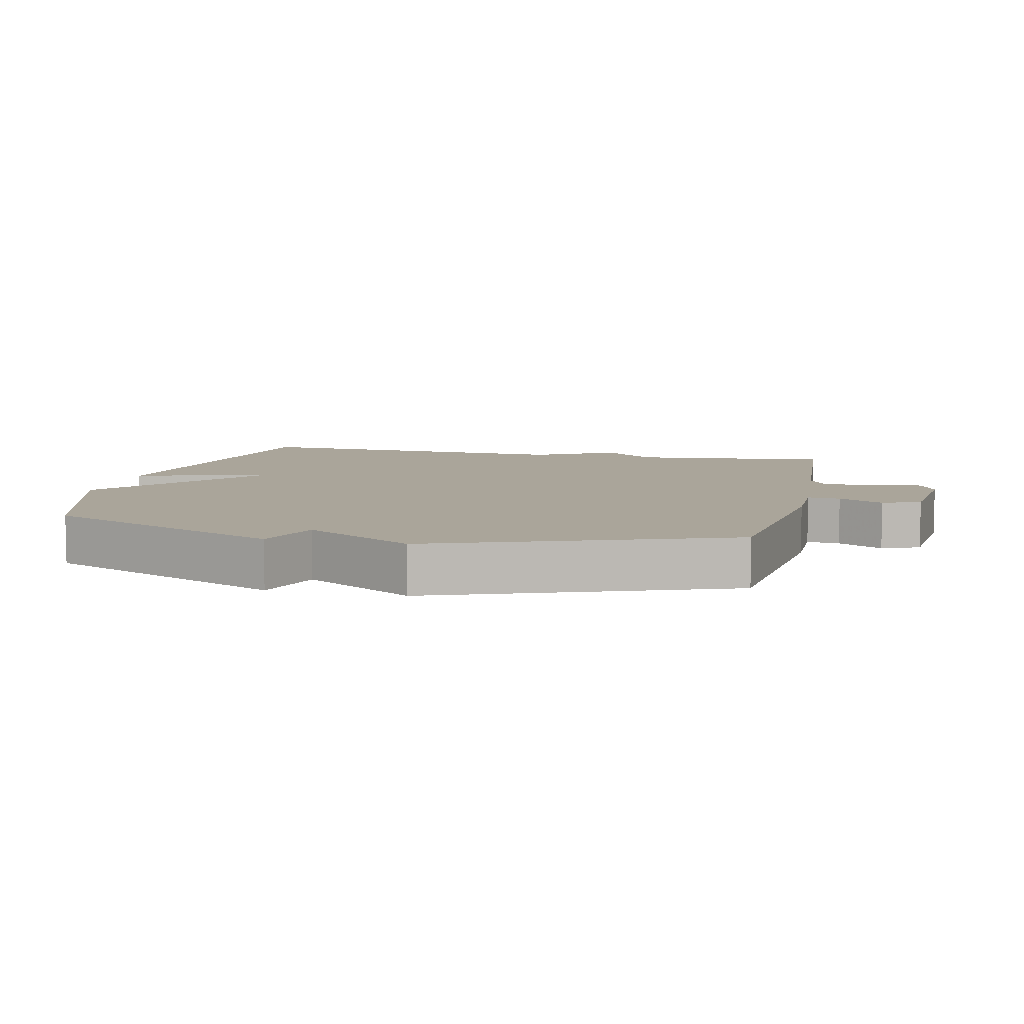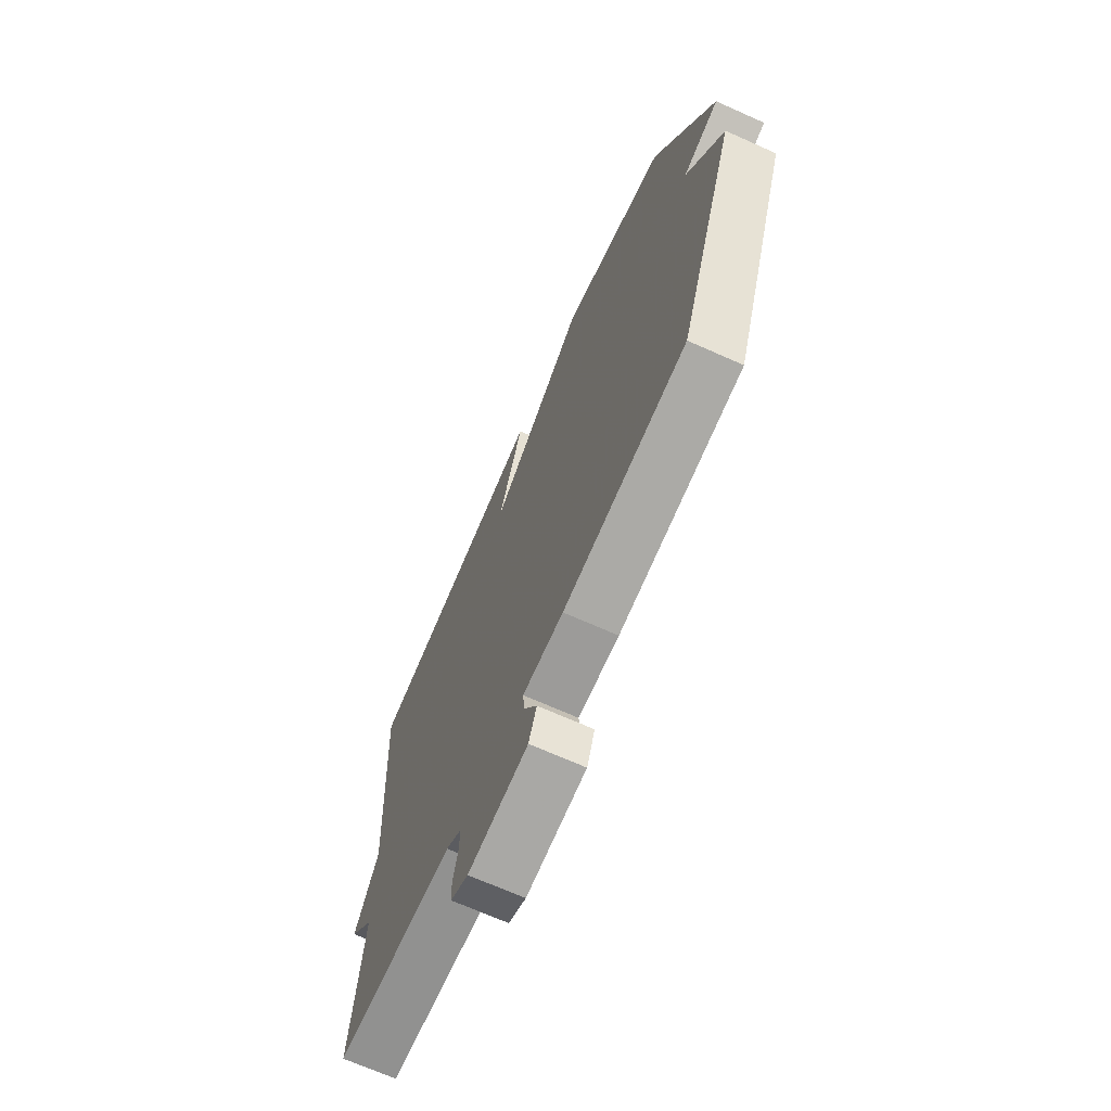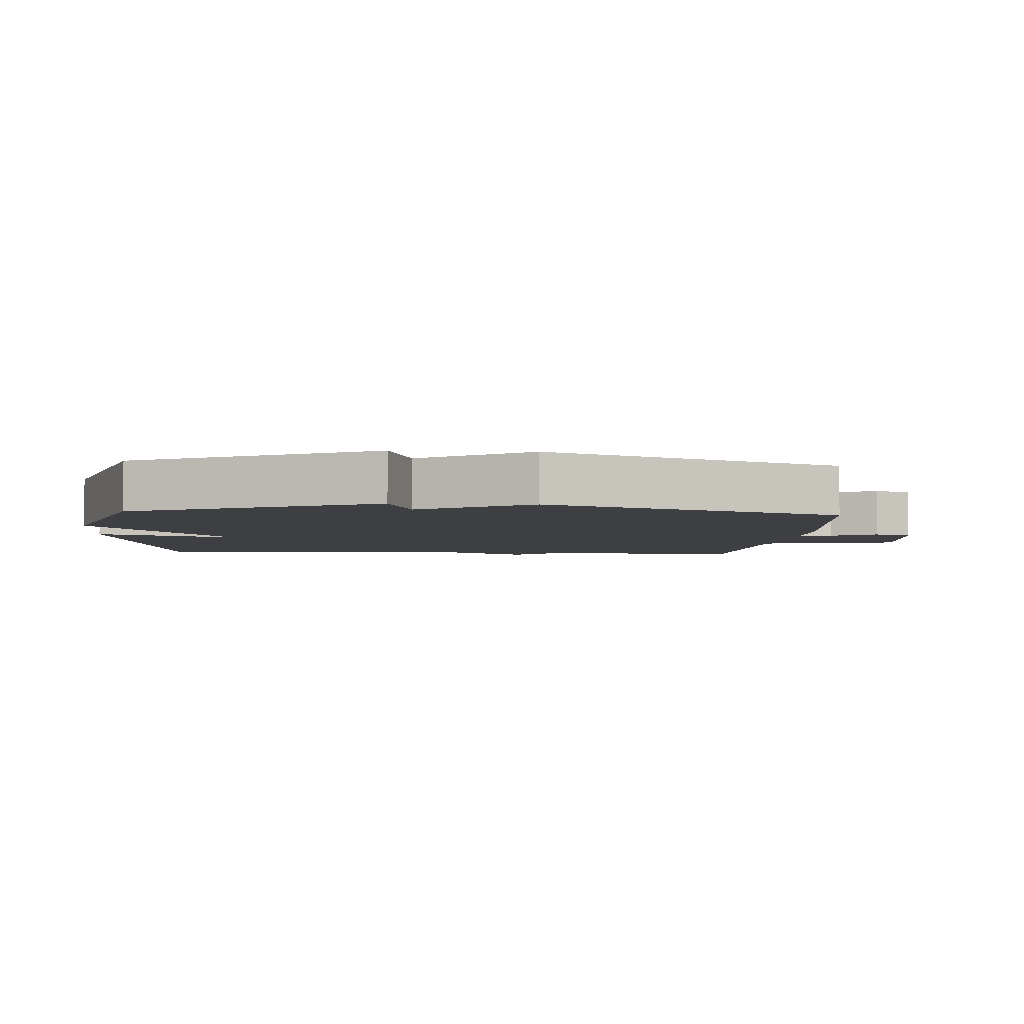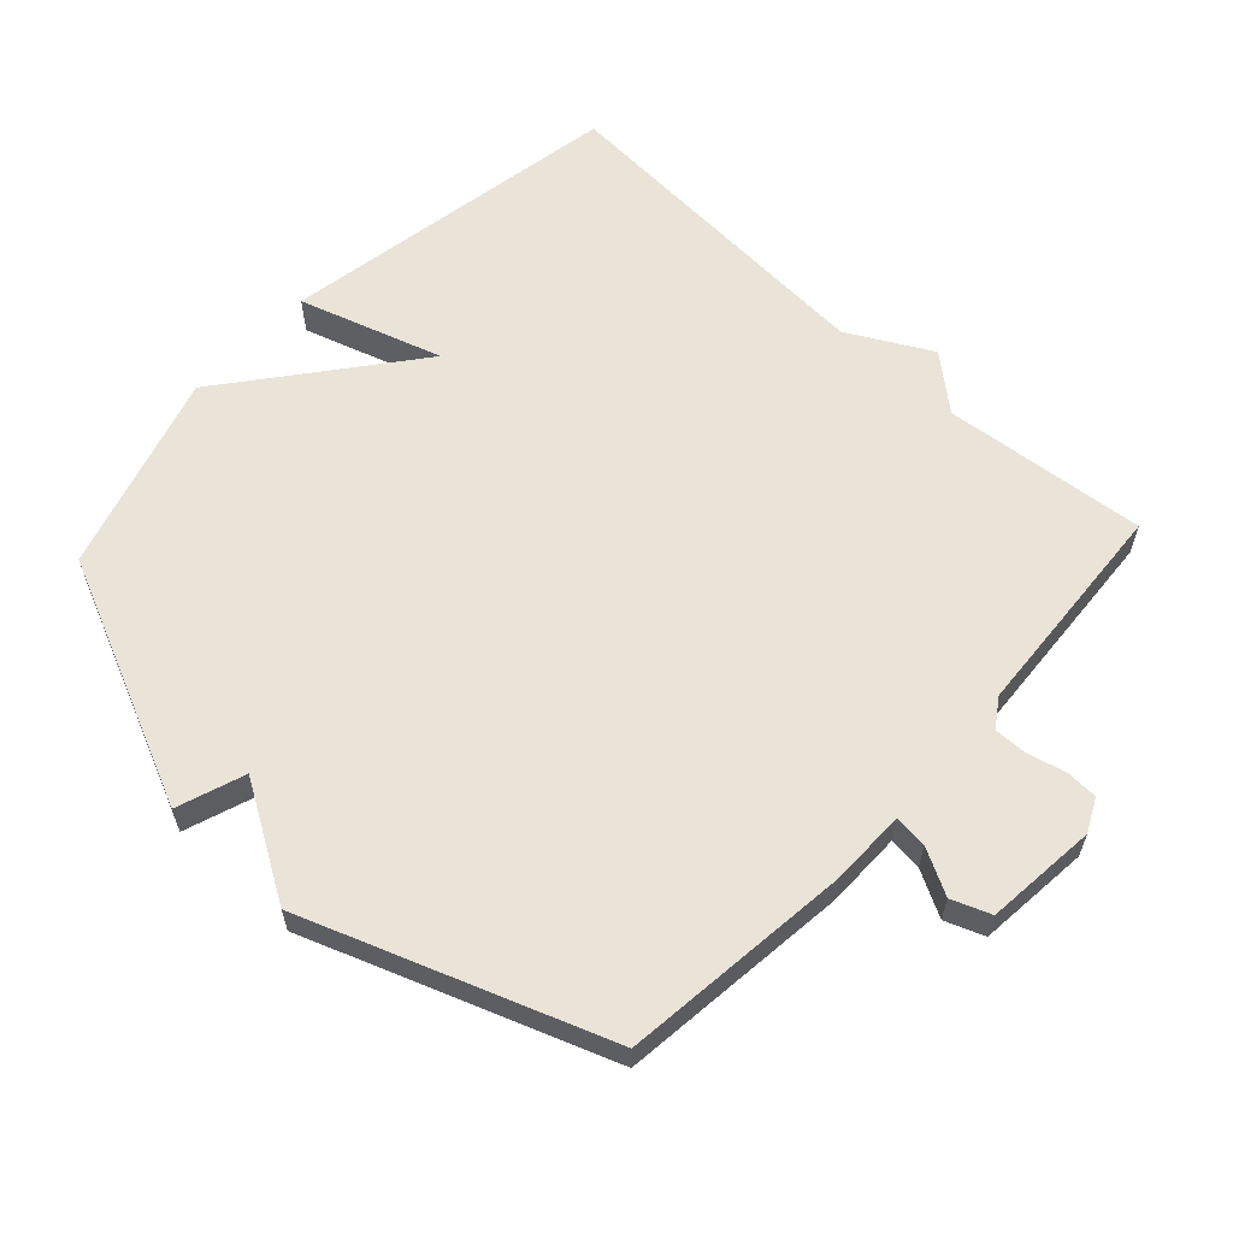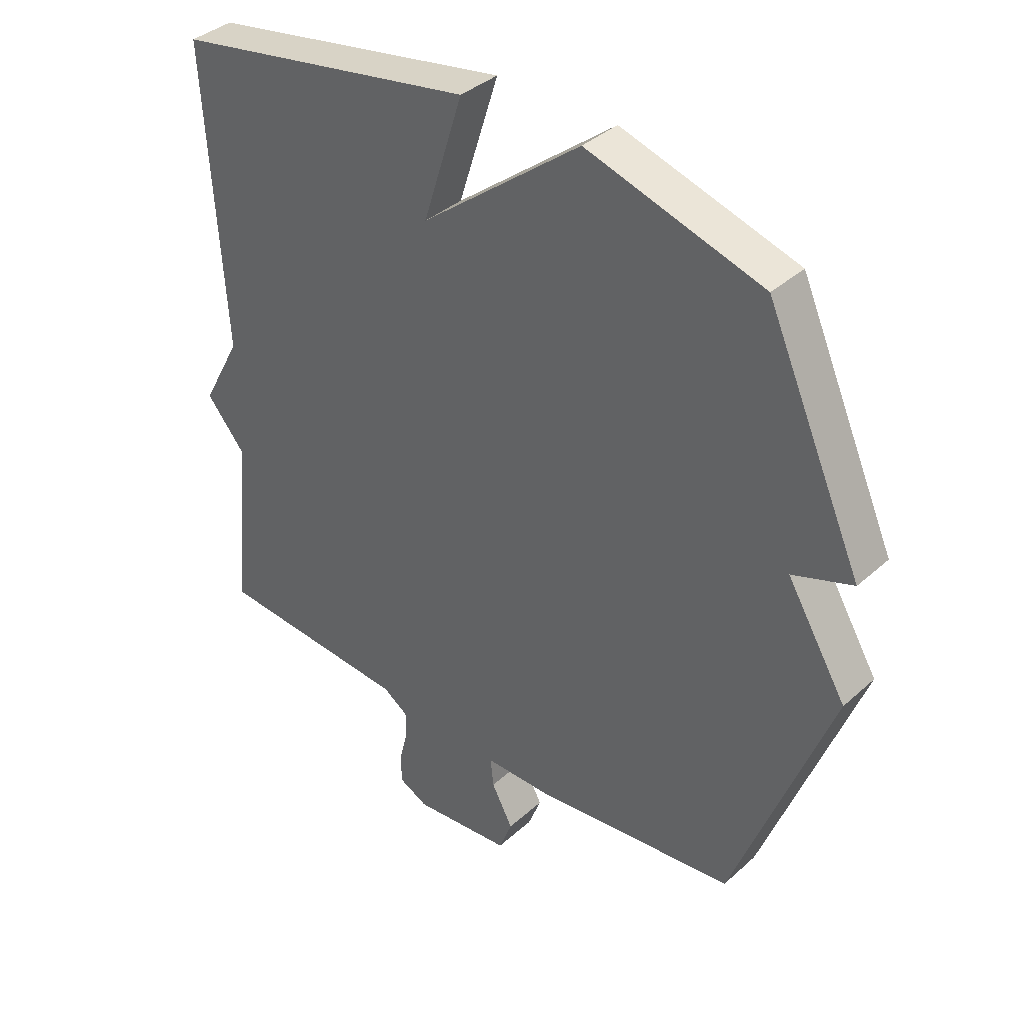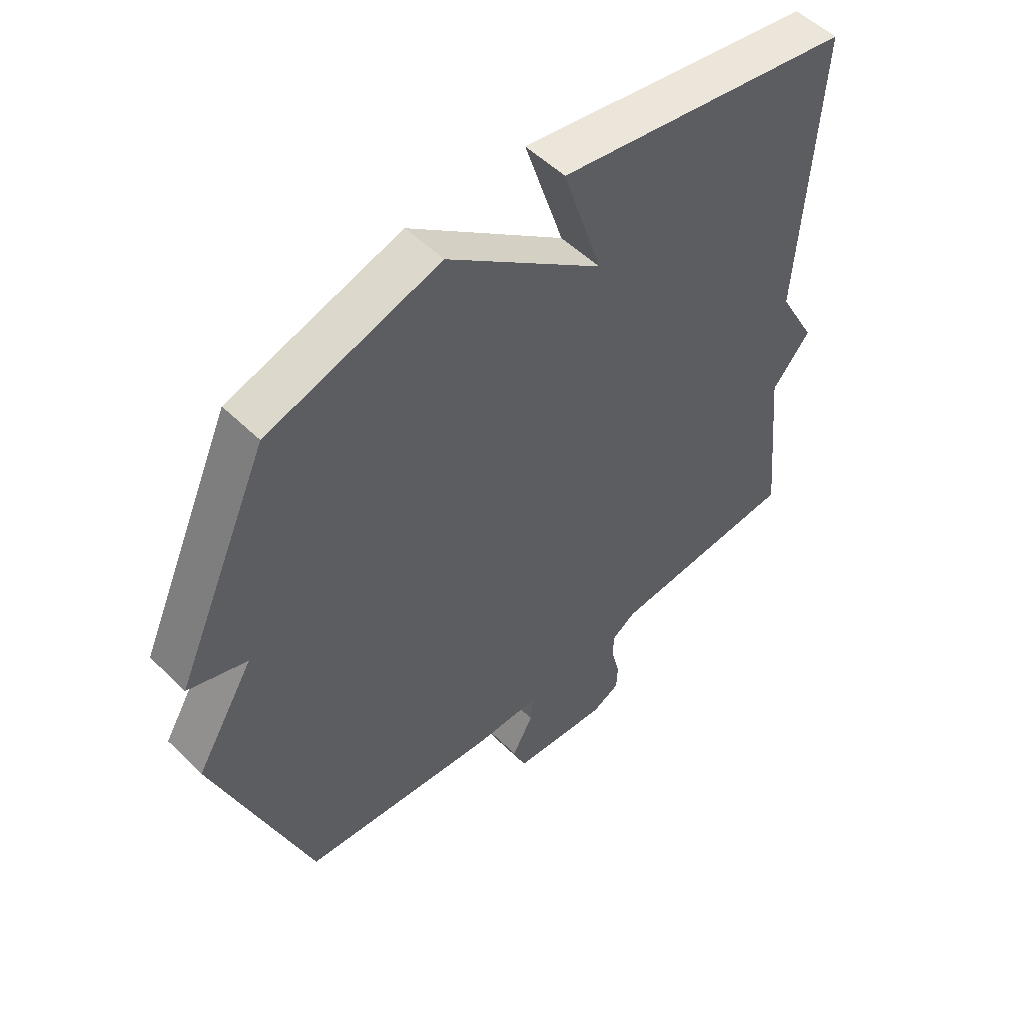
<metadata>
{"format":"obj","ext":"obj","renderer":"f3d","projection":"perspective","resolution":1024,"background":"white","views":[{"elev":7.6,"azim":102.7,"up":"+Y"},{"elev":-69.7,"azim":66.0,"up":"+Z"},{"elev":-4.3,"azim":85.8,"up":"+Y"},{"elev":60.8,"azim":132.9,"up":"+Y"},{"elev":37.5,"azim":41.3,"up":"+Z"},{"elev":52.8,"azim":136.3,"up":"+Z"}]}
</metadata>
<code>
v 0.5 0.07 -0.5
v 0.162 0.07 -0.538
v 0.05 0.07 -0.538
v 0.055 0.07 -0.587
v 0.091 0.07 -0.654
v 0.069 0.07 -0.711
v -0.096 0.07 -0.727
v -0.144 0.07 -0.703
v -0.146 0.07 -0.656
v -0.132 0.07 -0.6
v -0.131 0.07 -0.551
v -0.173 0.07 -0.523
v -0.5 0.07 -0.5
v -0.47 0.07 -0.201
v -0.536 0.07 -0.123
v -0.47 0.07 -0.001
v -0.5 0.07 0.5
v 0.007 0.07 0.589
v -0.06 0.07 0.379
v 0.207 0.07 0.589
v 0.5 0.07 0.5
v 0.662 0.07 0.139
v 0.562 0.07 0.104
v 0.662 0.07 -0.061
v 0.5 0 -0.5
v 0.162 0 -0.538
v 0.05 0 -0.538
v 0.055 0 -0.587
v 0.091 0 -0.654
v 0.069 0 -0.711
v -0.096 0 -0.727
v -0.144 0 -0.703
v -0.146 0 -0.656
v -0.132 0 -0.6
v -0.131 0 -0.551
v -0.173 0 -0.523
v -0.5 0 -0.5
v -0.47 0 -0.201
v -0.536 0 -0.123
v -0.47 0 -0.001
v -0.5 0 0.5
v 0.007 0 0.589
v -0.06 0 0.379
v 0.207 0 0.589
v 0.5 0 0.5
v 0.662 0 0.139
v 0.562 0 0.104
v 0.662 0 -0.061
f 1 2 3
f 24 1 3
f 23 24 3
f 21 22 23
f 20 21 23
f 19 20 23
f 19 23 3
f 16 17 18 19
f 19 3 4
f 16 19 4
f 15 16 4
f 14 15 4
f 12 13 14
f 14 4 5
f 12 14 5
f 11 12 5
f 5 6 7
f 11 5 7
f 10 11 7
f 7 8 9 10
f 27 26 25
f 27 25 48
f 27 48 47
f 47 46 45
f 47 45 44
f 47 44 43
f 27 47 43
f 43 42 41 40
f 28 27 43
f 28 43 40
f 28 40 39
f 28 39 38
f 38 37 36
f 29 28 38
f 29 38 36
f 29 36 35
f 31 30 29
f 31 29 35
f 31 35 34
f 34 33 32 31
f 1 25 26 2
f 2 26 27 3
f 3 27 28 4
f 4 28 29 5
f 5 29 30 6
f 6 30 31 7
f 7 31 32 8
f 8 32 33 9
f 9 33 34 10
f 10 34 35 11
f 11 35 36 12
f 12 36 37 13
f 13 37 38 14
f 14 38 39 15
f 15 39 40 16
f 16 40 41 17
f 17 41 42 18
f 18 42 43 19
f 19 43 44 20
f 20 44 45 21
f 21 45 46 22
f 22 46 47 23
f 23 47 48 24
f 24 48 25 1

</code>
